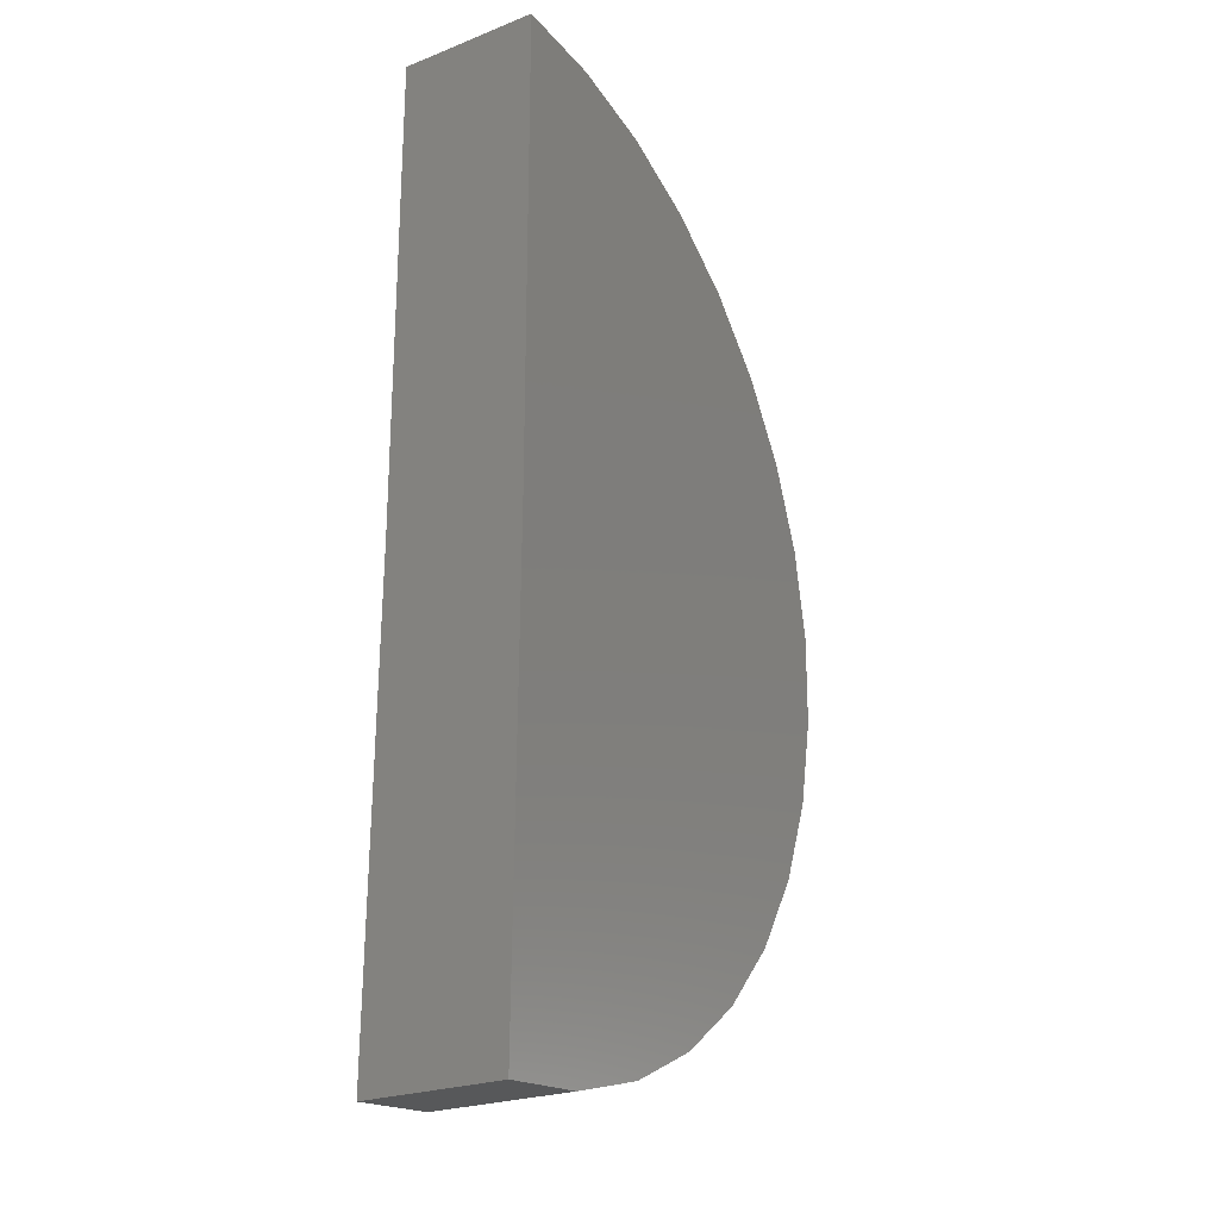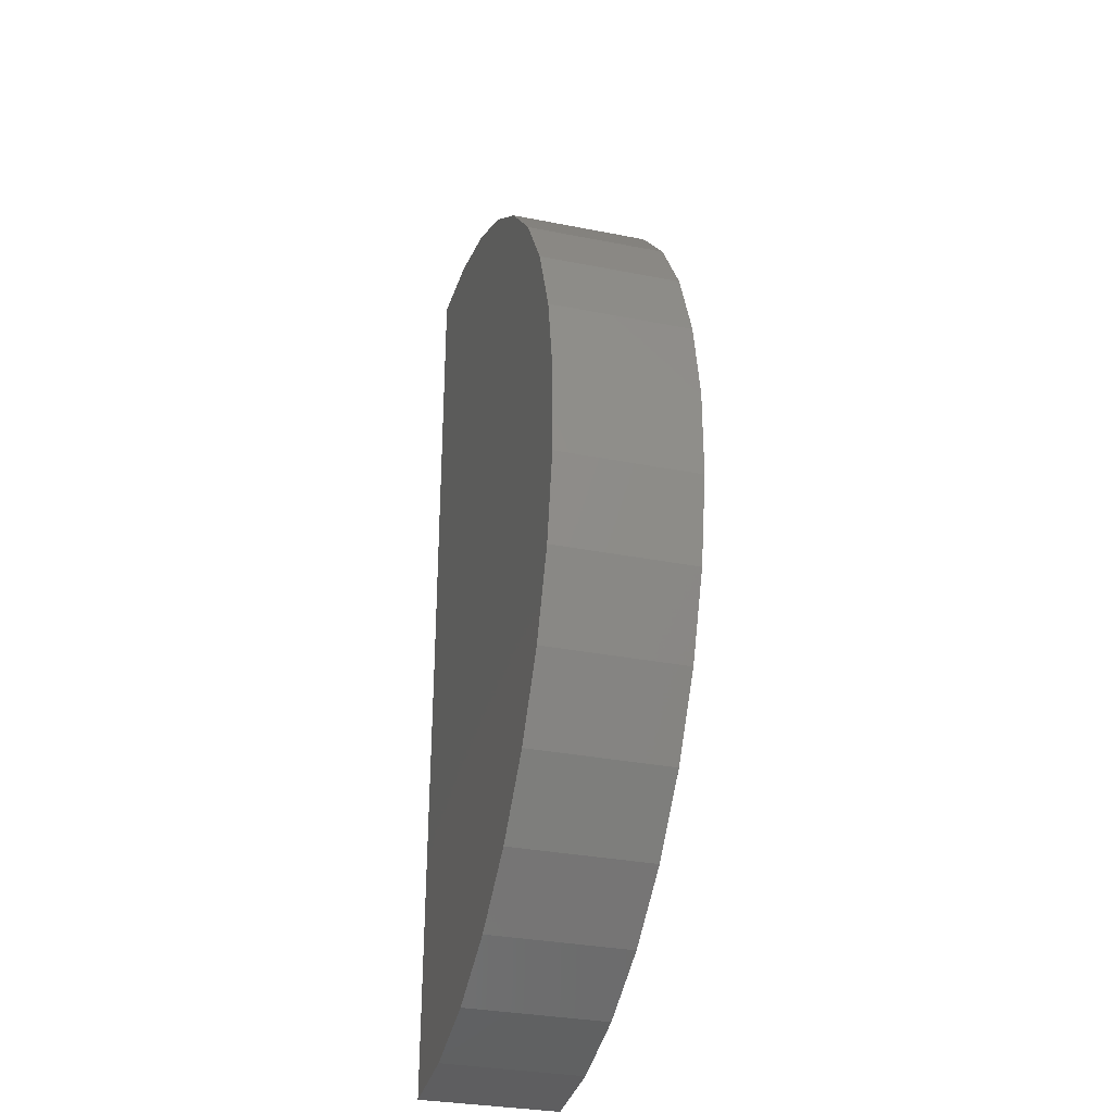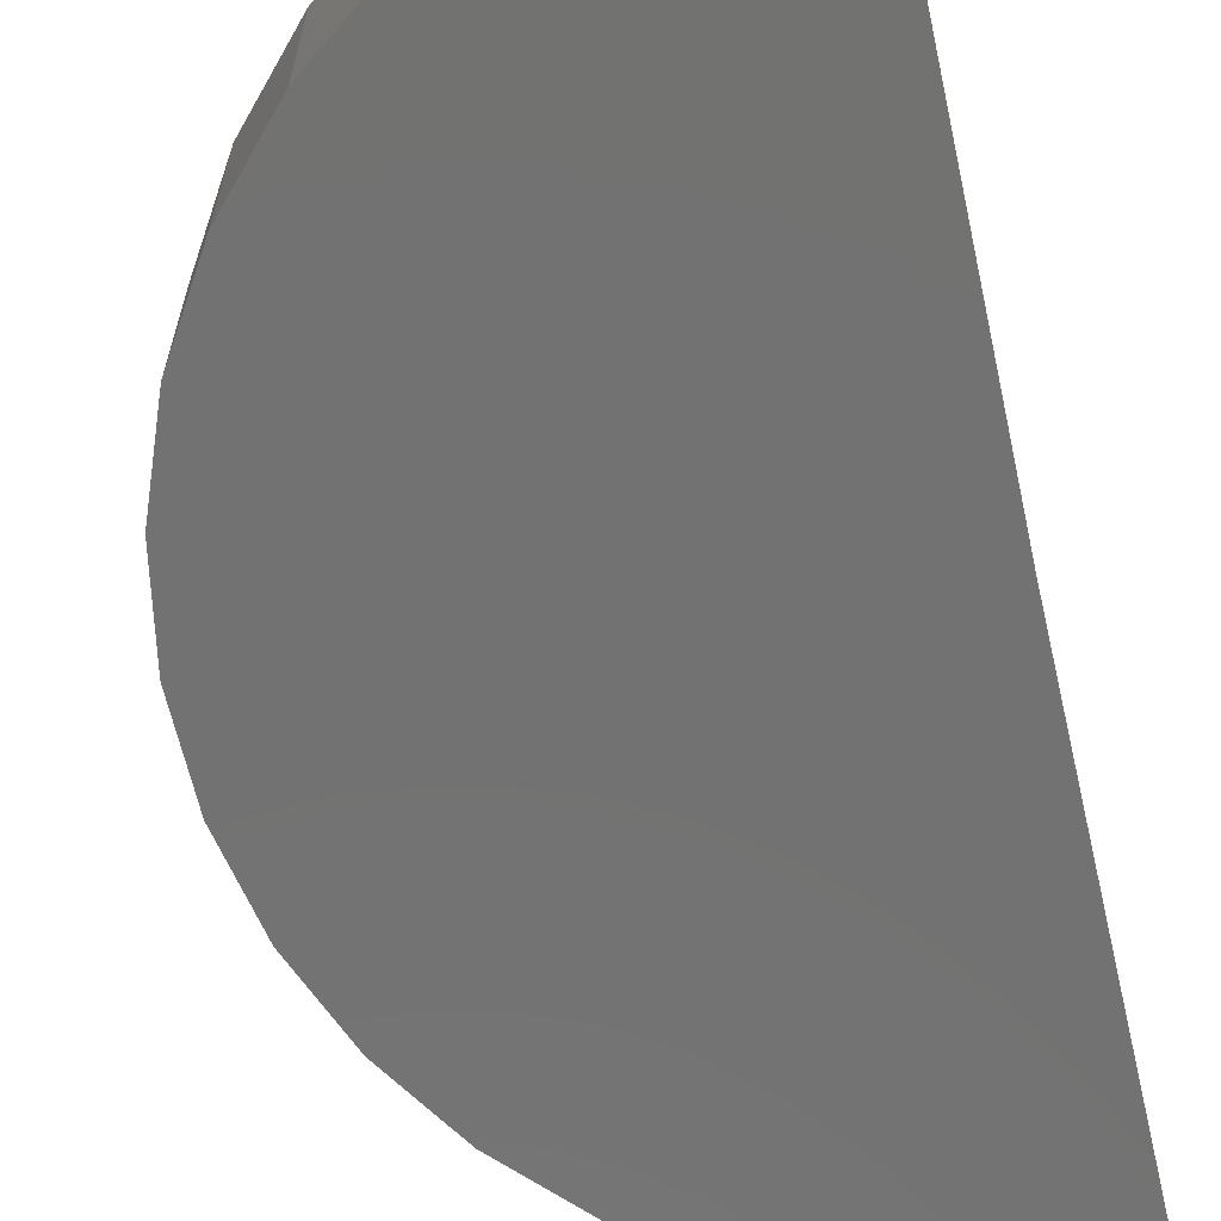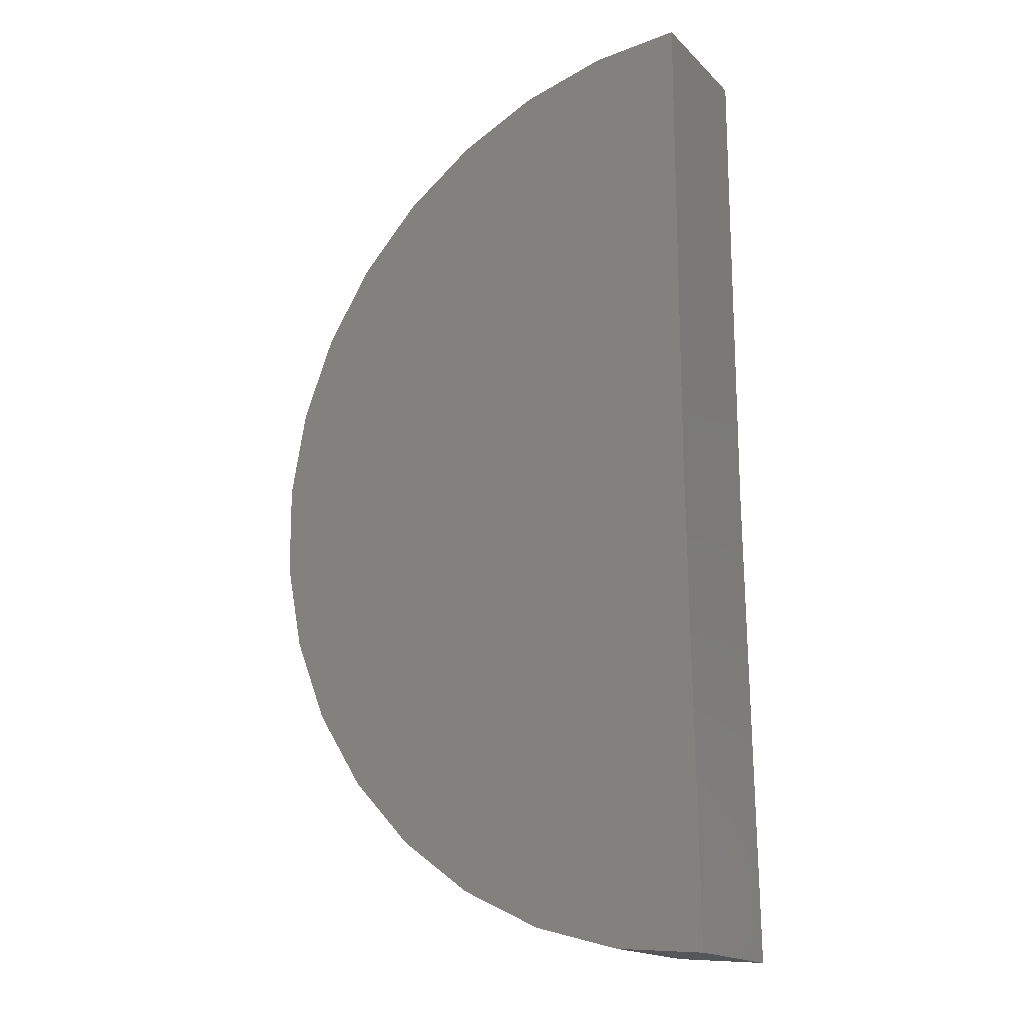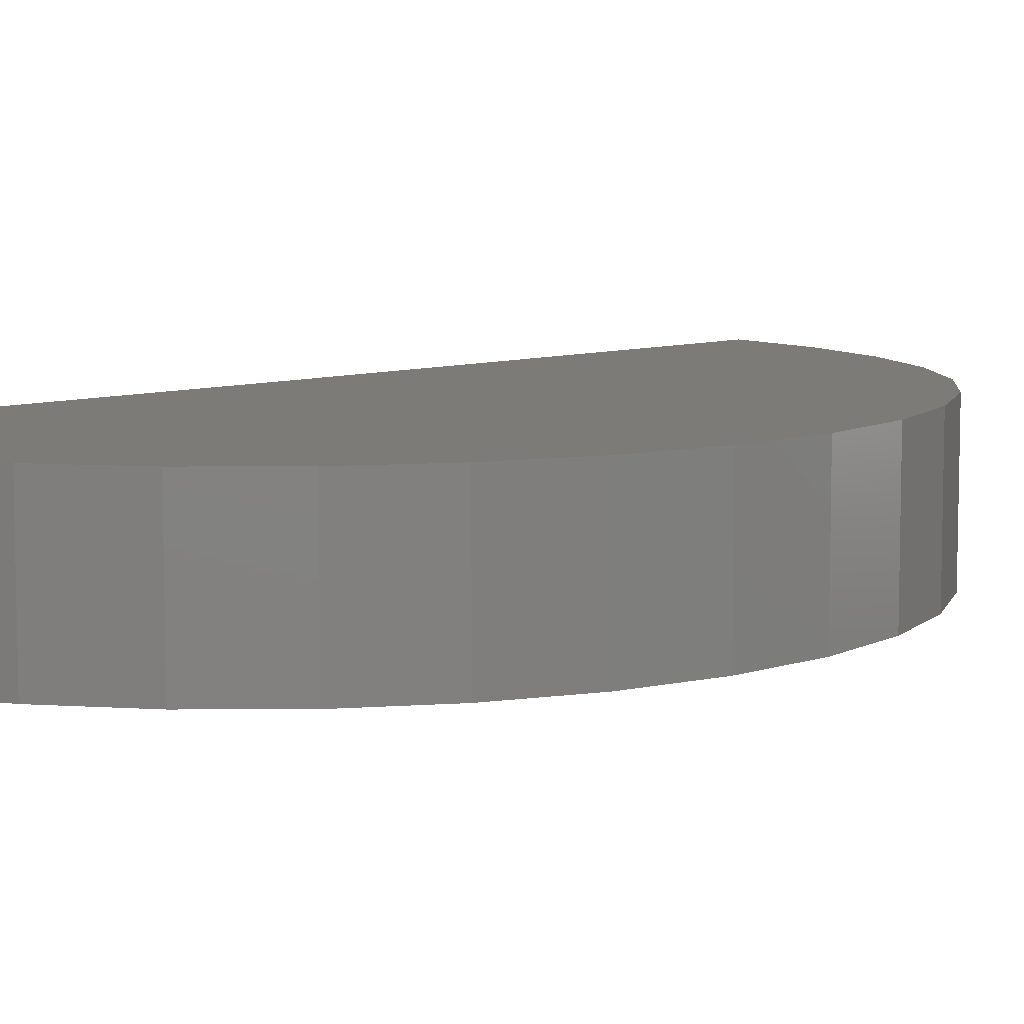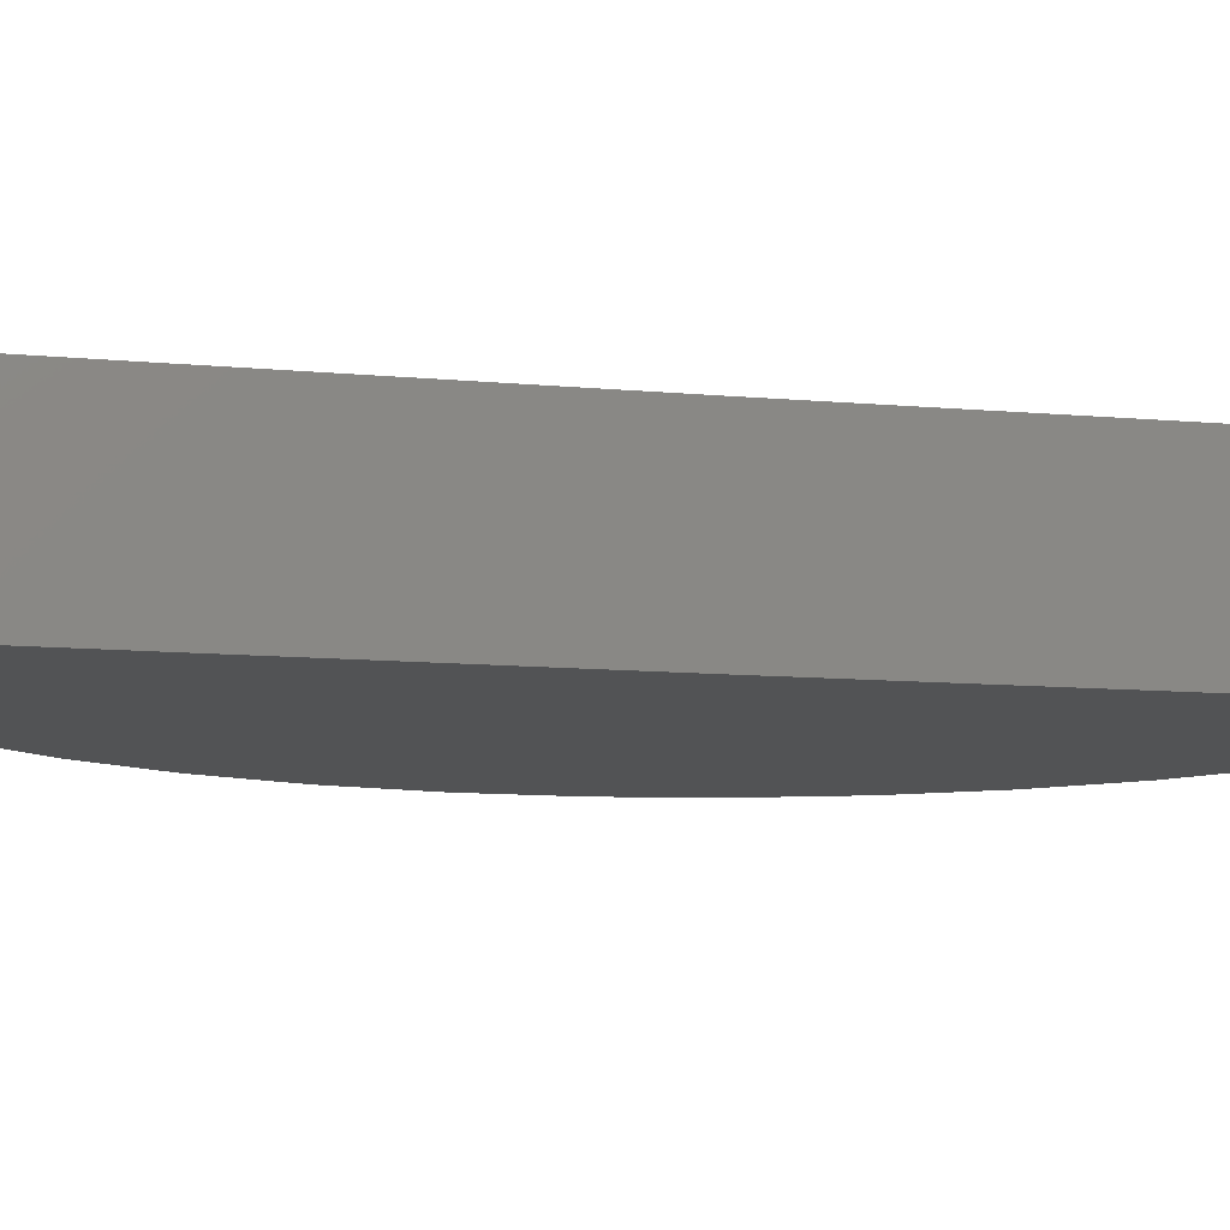
<metadata>
{"format":"stl","ext":"stl","renderer":"f3d","projection":"perspective","resolution":1024,"background":"white","views":[{"elev":-23.8,"azim":-56.8,"up":"+Z"},{"elev":-32.1,"azim":74.5,"up":"+Z"},{"elev":-64.1,"azim":-166.8,"up":"+Y"},{"elev":-17.4,"azim":-150.3,"up":"+Z"},{"elev":8.3,"azim":47.2,"up":"+Y"},{"elev":-10.1,"azim":-103.3,"up":"+Y"}]}
</metadata>
<code>
# stl→obj: 38 verts, 72 faces
v 0 -0.007812 -0.01562
v 2.568e-35 -0.0009046 -0.01562
v -0.0002887 -0.007812 -0.03906
v -0.0002887 -0.0009046 -0.03906
v -1.423e-18 -0.007812 0.007812
v -1.423e-18 -0.0009046 0.007812
v 0.01563 -0.007812 -0.03309
v 0.004039 -0.007812 -0.03871
v 0.008229 -0.007812 -0.03757
v 0.01214 -0.007812 -0.03568
v 0.008498 -0.007812 0.006218
v 0.004323 -0.007812 0.00741
v 0.02332 -0.007812 -0.01794
v 0.02335 -0.007812 -0.0136
v 0.02258 -0.007812 -0.009325
v 0.02103 -0.007812 -0.005269
v 0.01875 -0.007812 -0.001569
v 0.01584 -0.007812 0.00165
v 0.01238 -0.007812 0.004275
v 0.01858 -0.007812 -0.02991
v 0.0209 -0.007812 -0.02624
v 0.0225 -0.007812 -0.0222
v 0.004039 -0.0009046 -0.03871
v 0.008229 -0.0009046 -0.03757
v 0.01214 -0.0009046 -0.03568
v 0.01563 -0.0009046 -0.03309
v 0.01858 -0.0009046 -0.02991
v 0.0209 -0.0009046 -0.02624
v 0.0225 -0.0009046 -0.0222
v 0.02332 -0.0009046 -0.01794
v 0.02335 -0.0009046 -0.0136
v 0.02258 -0.0009046 -0.009325
v 0.02103 -0.0009046 -0.005269
v 0.01875 -0.0009046 -0.001569
v 0.01584 -0.0009046 0.00165
v 0.01238 -0.0009046 0.004275
v 0.008498 -0.0009046 0.006218
v 0.004323 -0.0009046 0.00741
f 1 2 3
f 3 2 4
f 1 5 2
f 2 5 6
f 7 8 9
f 9 10 7
f 11 12 5
f 1 3 13
f 1 13 14
f 1 14 15
f 1 15 16
f 1 16 17
f 1 17 18
f 1 18 19
f 1 19 11
f 1 11 5
f 3 8 7
f 3 7 20
f 3 20 21
f 3 21 22
f 3 22 13
f 3 4 8
f 8 4 23
f 8 23 9
f 9 23 24
f 9 24 10
f 10 24 25
f 10 25 7
f 7 25 26
f 7 26 20
f 20 26 27
f 20 27 21
f 21 27 28
f 21 28 22
f 22 28 29
f 22 29 13
f 13 29 30
f 13 30 14
f 14 30 31
f 14 31 15
f 15 31 32
f 15 32 16
f 16 32 33
f 16 33 17
f 17 33 34
f 17 34 18
f 18 34 35
f 18 35 19
f 19 35 36
f 19 36 11
f 11 36 37
f 11 37 12
f 12 37 38
f 12 38 5
f 5 38 6
f 24 23 26
f 26 25 24
f 6 38 37
f 4 2 30
f 4 30 29
f 4 29 28
f 4 28 27
f 4 27 26
f 4 26 23
f 2 6 37
f 2 37 36
f 2 36 35
f 2 35 34
f 2 34 33
f 2 33 32
f 2 32 31
f 2 31 30

</code>
